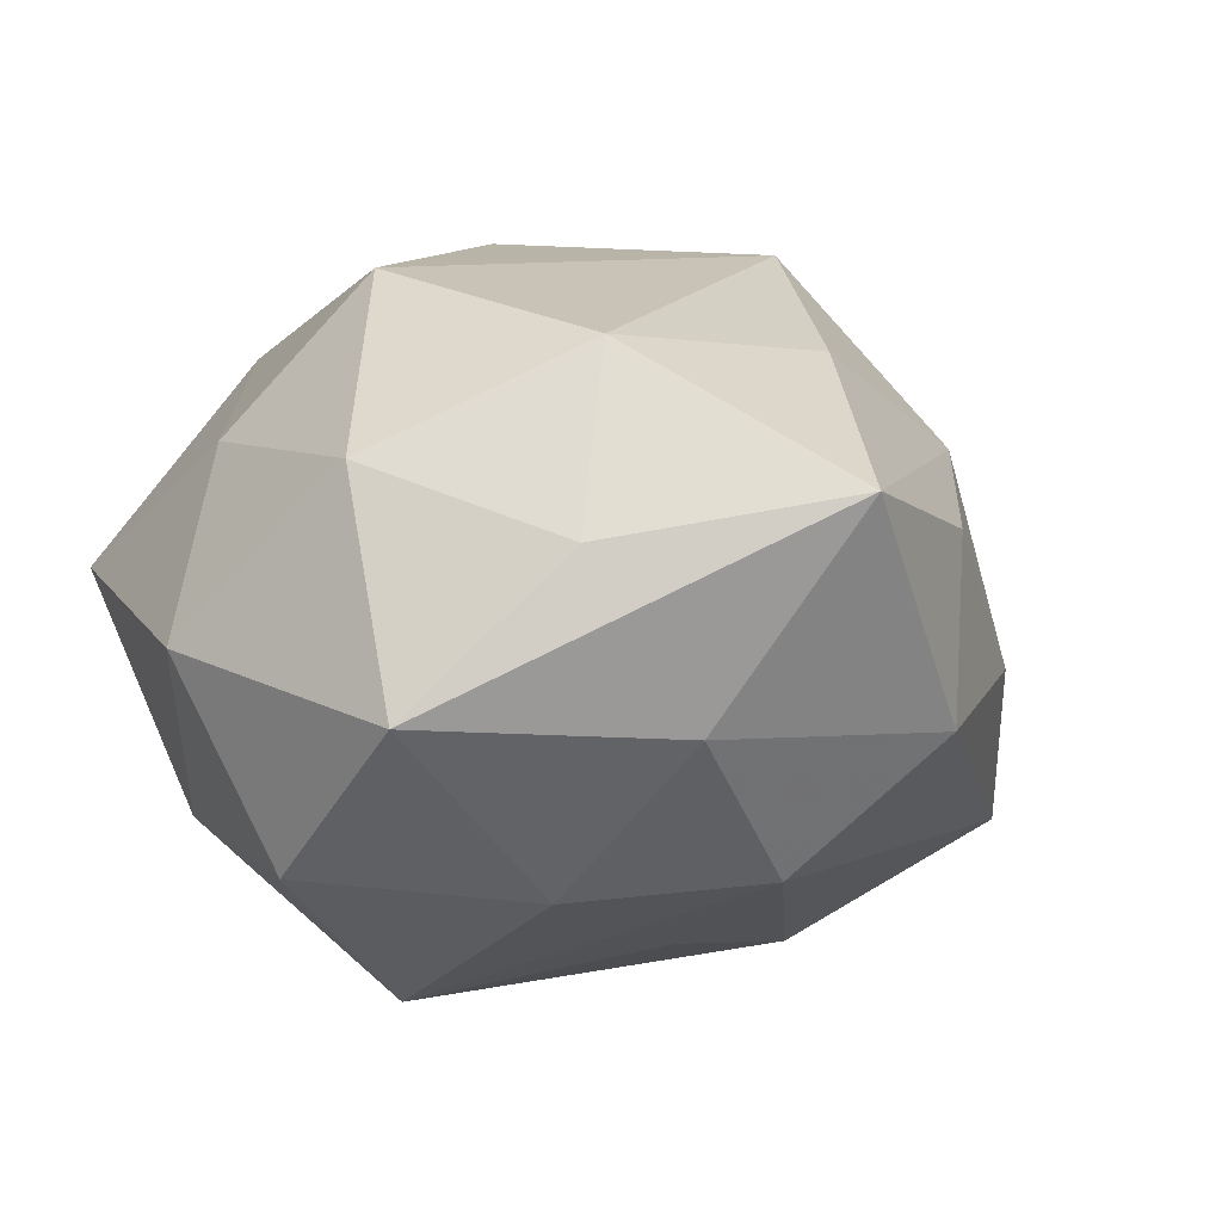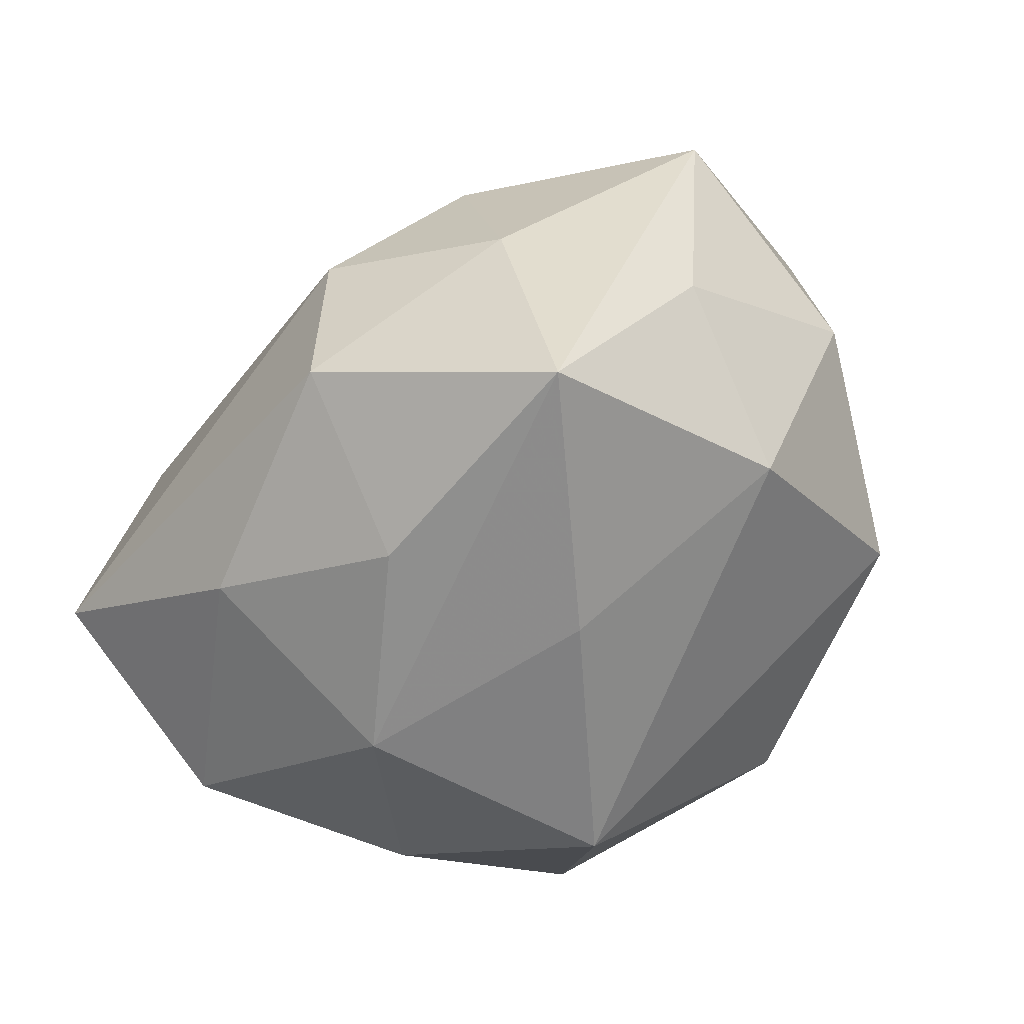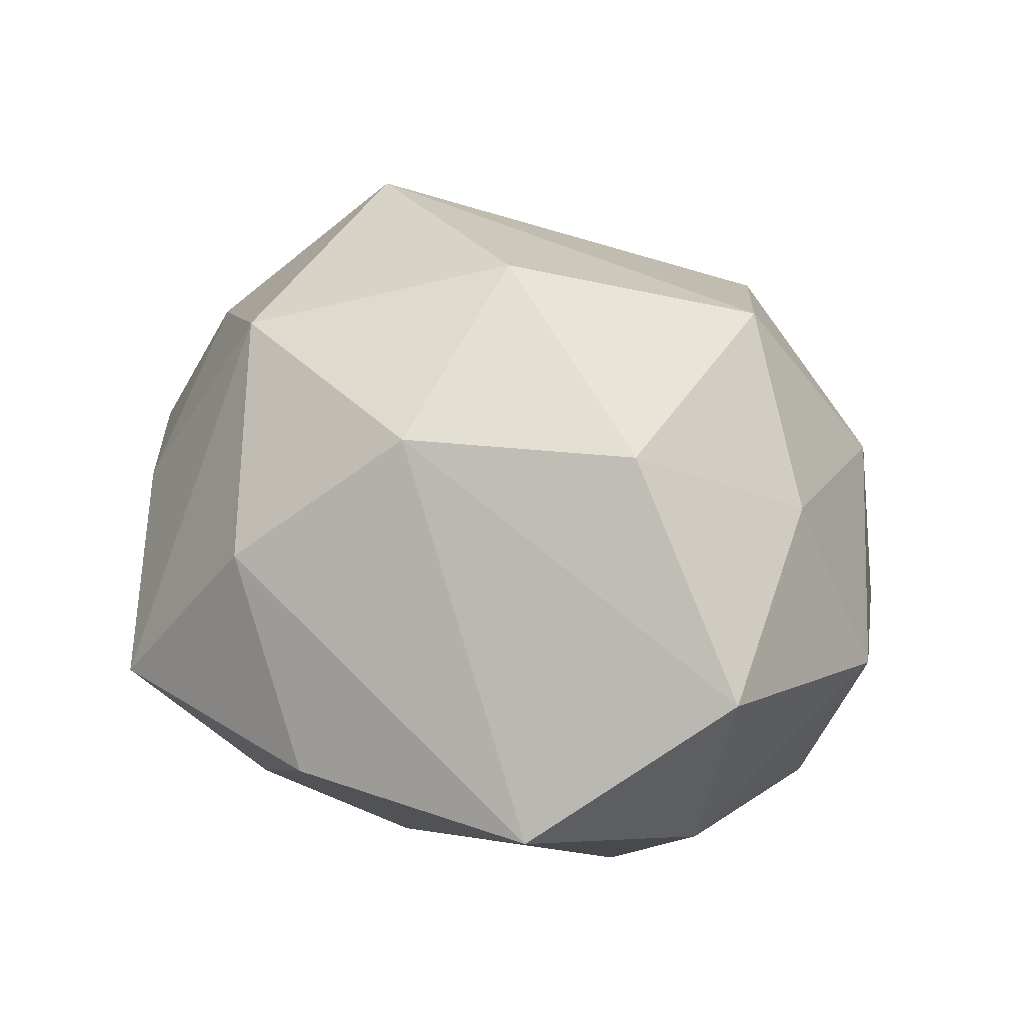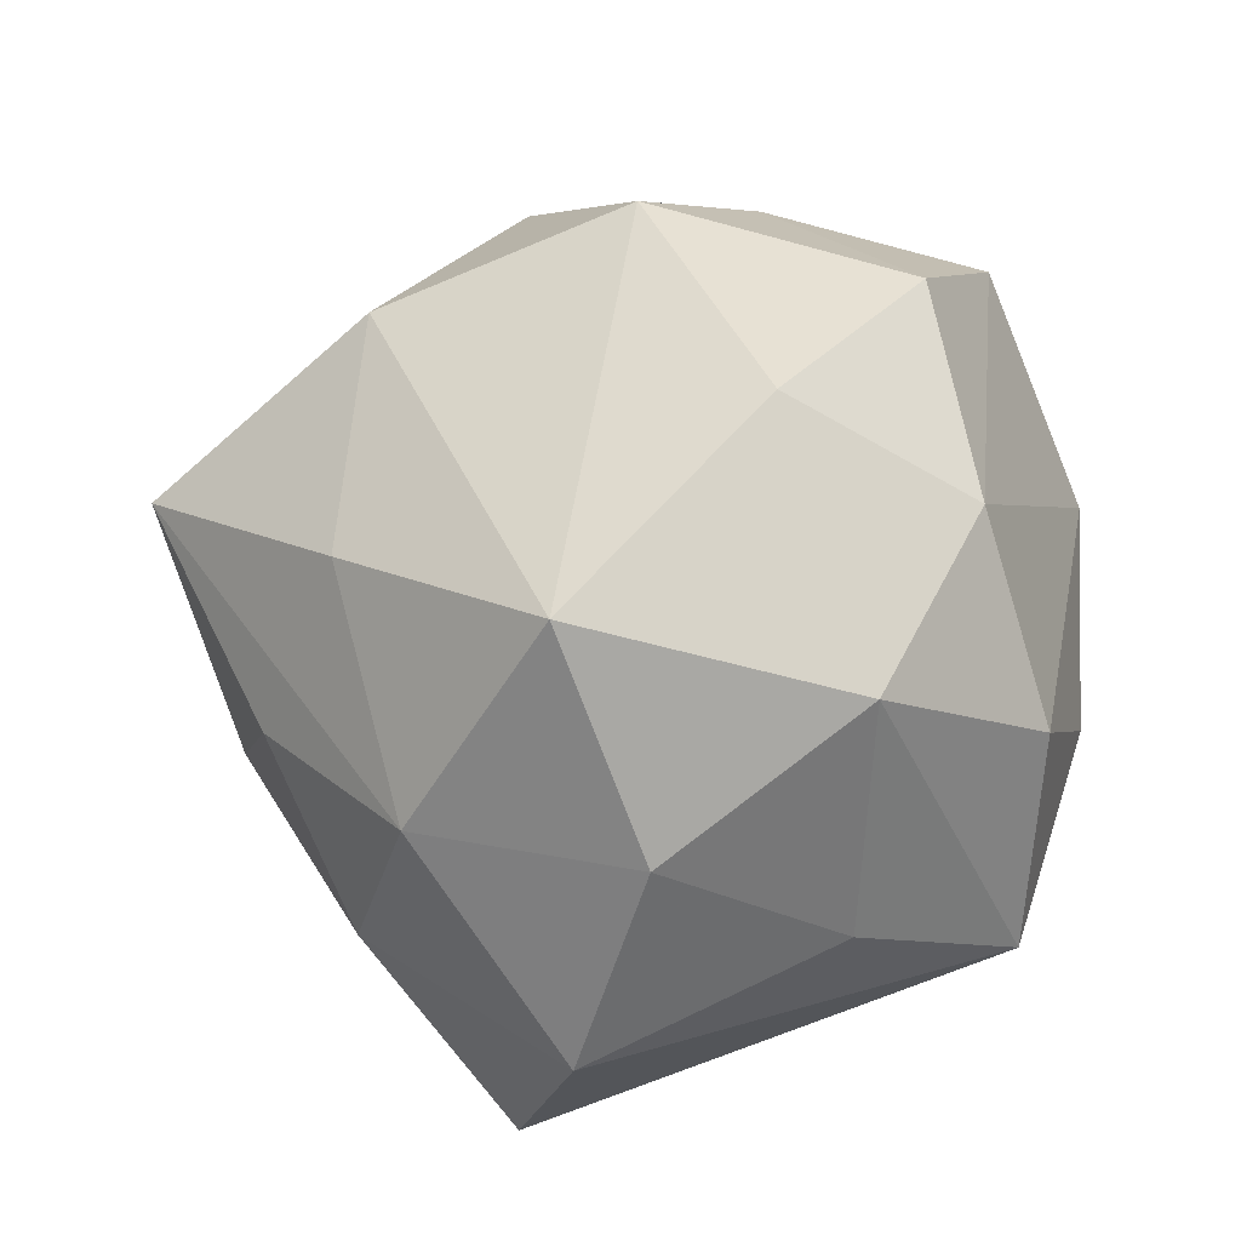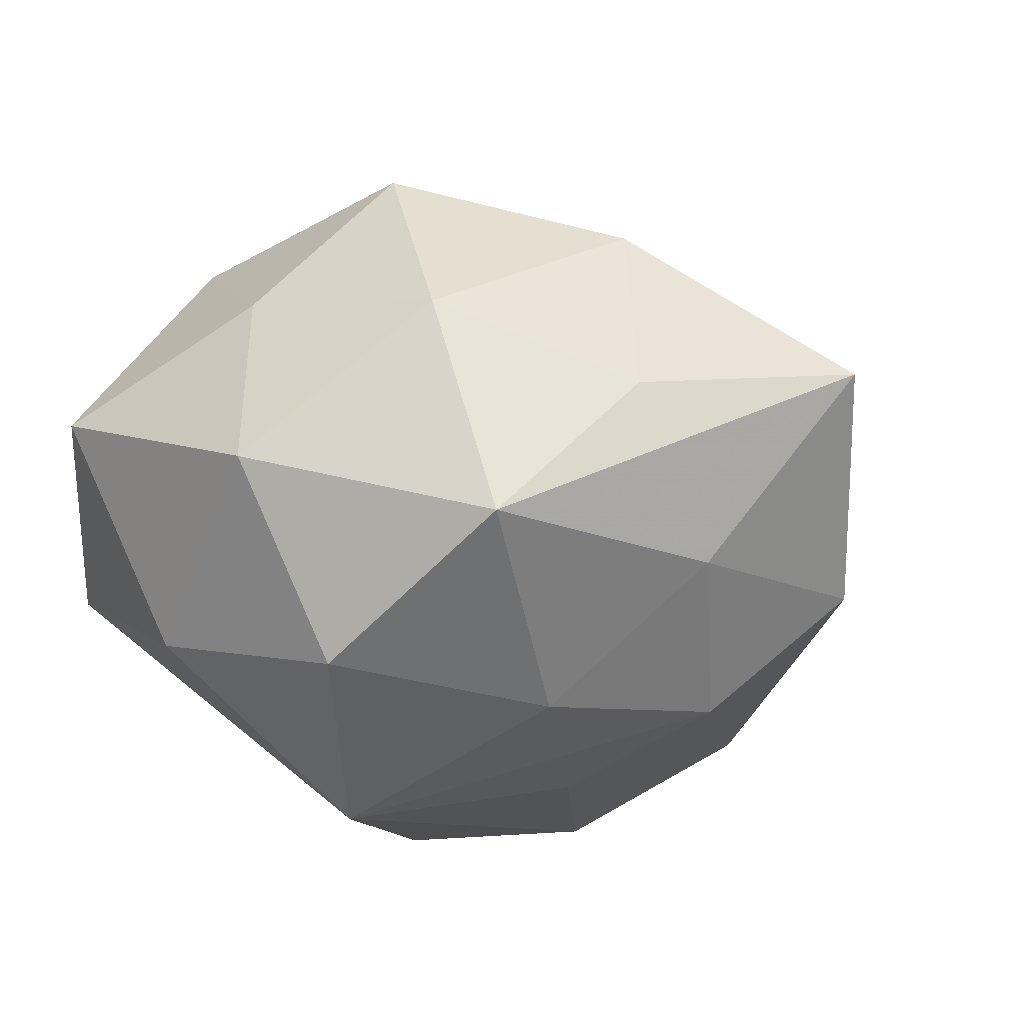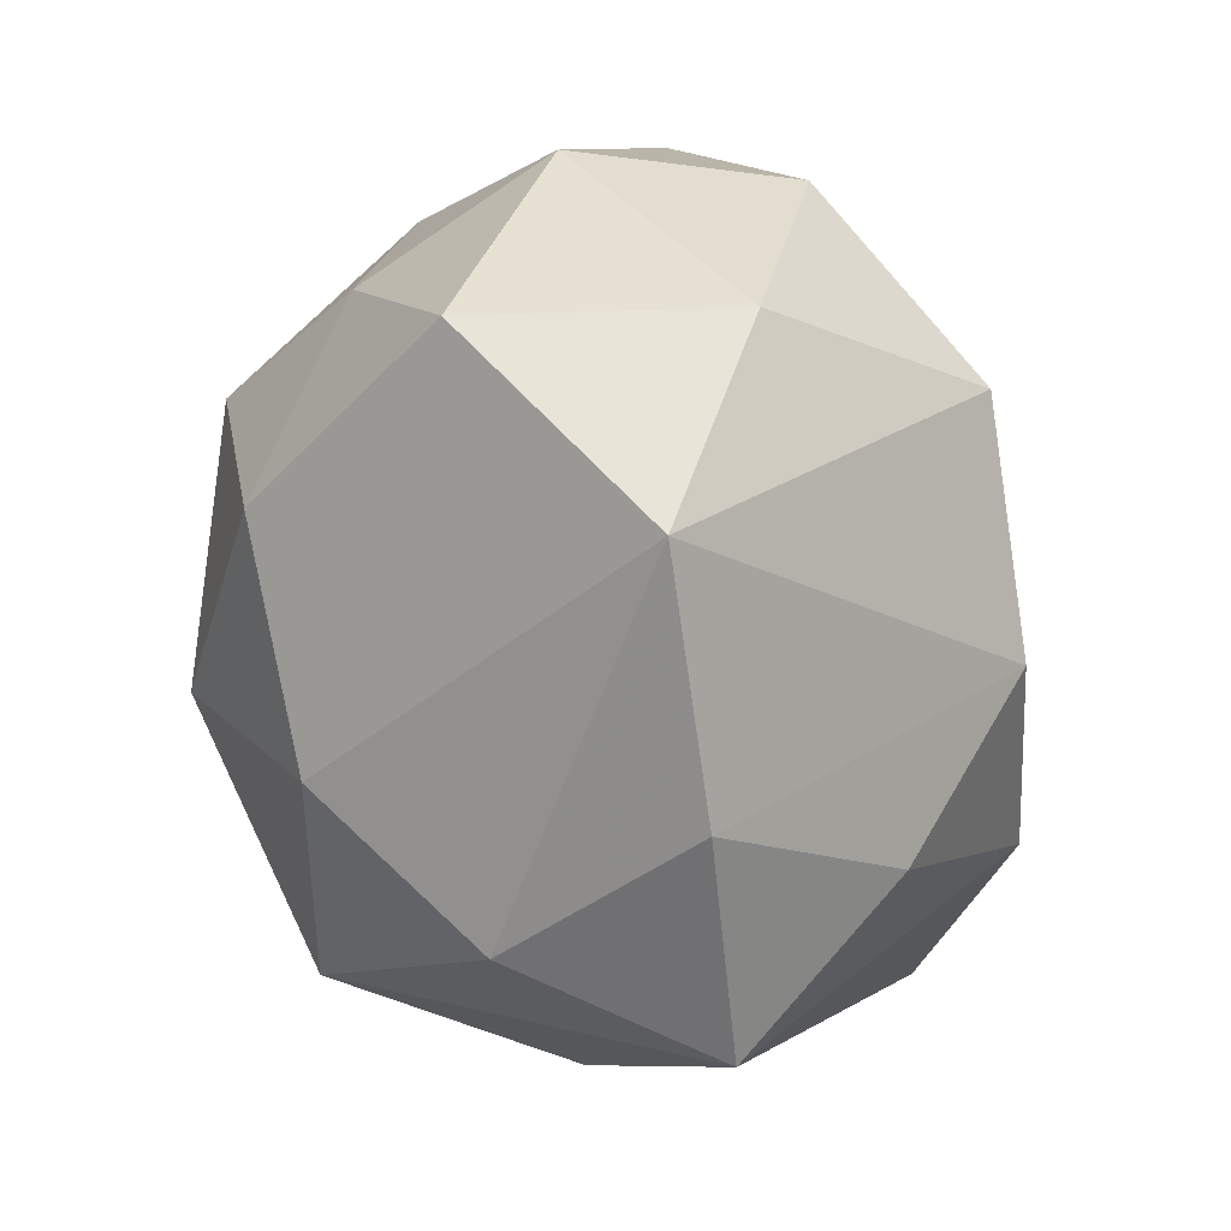
<metadata>
{"format":"obj","ext":"obj","renderer":"f3d","projection":"perspective","resolution":1024,"background":"white","views":[{"elev":-4.5,"azim":149.9,"up":"+Z"},{"elev":66.1,"azim":-38.3,"up":"+Y"},{"elev":30.1,"azim":30.2,"up":"+Z"},{"elev":65.0,"azim":-78.6,"up":"+Z"},{"elev":-17.1,"azim":126.4,"up":"+Z"},{"elev":-63.8,"azim":102.6,"up":"+Y"}]}
</metadata>
<code>
v -0.01699 0.005458 0.03285
v -0.005212 0.007316 -0.02838
v 0.01247 0.01771 -0.02469
v 0.0313 0.006651 -0.02267
v 0.02336 0.006855 0.02751
v -0.03016 -0.004858 0.0197
v 0.02991 -0.01509 -0.01749
v -0.03157 0.01952 -0.004676
v -0.01392 -0.02447 -0.0198
v 0.004811 -0.007633 0.03398
v -0.01631 -0.01946 0.02784
v -0.009318 -0.0334 0.01171
v 0.03691 -0.0224 0.004428
v 0.03061 0.02507 -0.01131
v 0.01803 0.03195 0.002781
v 0.0234 -0.01711 0.02329
v 0.0311 0.01806 0.009895
v 0.003813 -0.02487 0.02341
v 0.03332 -0.002089 0.01348
v 0.01517 -0.004057 -0.03332
v -0.01528 0.0341 -0.0109
v 0.007185 0.03213 -0.01194
v 0.02209 -0.03434 -0.008601
v -0.04183 0.003956 -0.01754
v -0.000362 -0.03725 -0.006895
v -0.01957 0.0295 0.006037
v -0.005044 -0.01224 -0.03183
v -0.02189 -0.03462 -0.004362
v -0.02893 0.01512 0.01497
v -0.004993 0.02446 -0.02295
v -0.0284 -0.02089 0.008889
v 0.01325 0.02735 0.01984
v -0.001178 0.04388 0.006627
v -0.009526 0.0249 0.02066
v 0.03945 0.002331 -0.004214
v -0.02497 -0.005585 -0.02881
v -0.04172 -0.001062 0.003129
f 13 18 23
f 1 5 32
f 17 32 5
f 17 14 15
f 15 32 17
f 20 23 27
f 25 27 23
f 33 32 15
f 15 14 33
f 12 11 28
f 18 11 12
f 28 25 12
f 12 23 18
f 12 25 23
f 37 24 28
f 10 11 18
f 10 5 1
f 1 11 10
f 35 4 14
f 14 17 35
f 7 23 20
f 20 4 7
f 13 23 7
f 7 35 13
f 4 35 7
f 9 25 28
f 27 25 9
f 3 4 20
f 20 30 3
f 14 4 3
f 2 30 20
f 1 32 34
f 32 33 34
f 21 30 24
f 22 33 14
f 14 3 22
f 22 3 30
f 30 21 22
f 22 21 33
f 6 11 1
f 28 11 31
f 31 37 28
f 11 6 31
f 31 6 37
f 16 18 13
f 16 10 18
f 5 10 16
f 19 17 5
f 19 35 17
f 13 35 19
f 19 16 13
f 5 16 19
f 24 30 36
f 30 2 36
f 27 9 36
f 20 27 36
f 36 2 20
f 28 24 36
f 36 9 28
f 33 21 26
f 29 34 33
f 33 26 29
f 1 34 29
f 29 6 1
f 37 6 29
f 8 21 24
f 8 26 21
f 8 29 26
f 24 37 8
f 37 29 8

</code>
